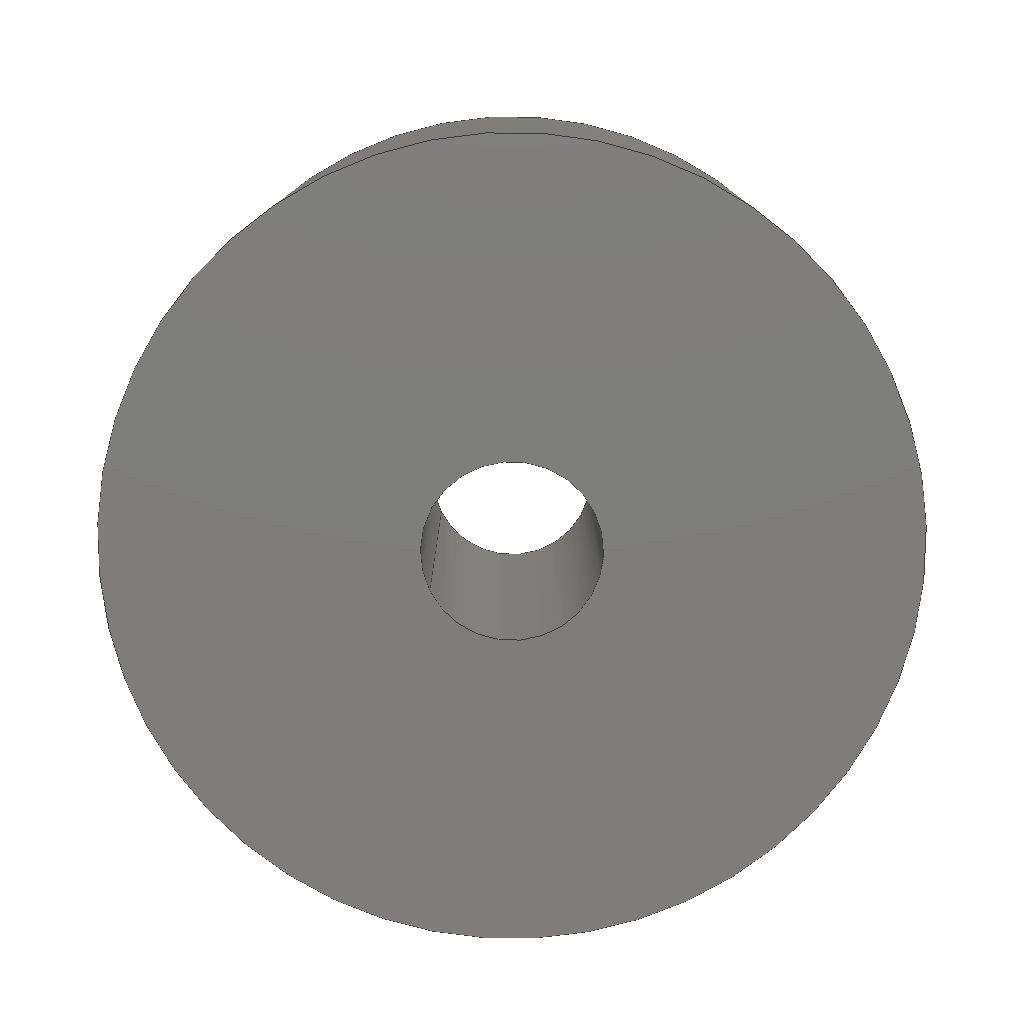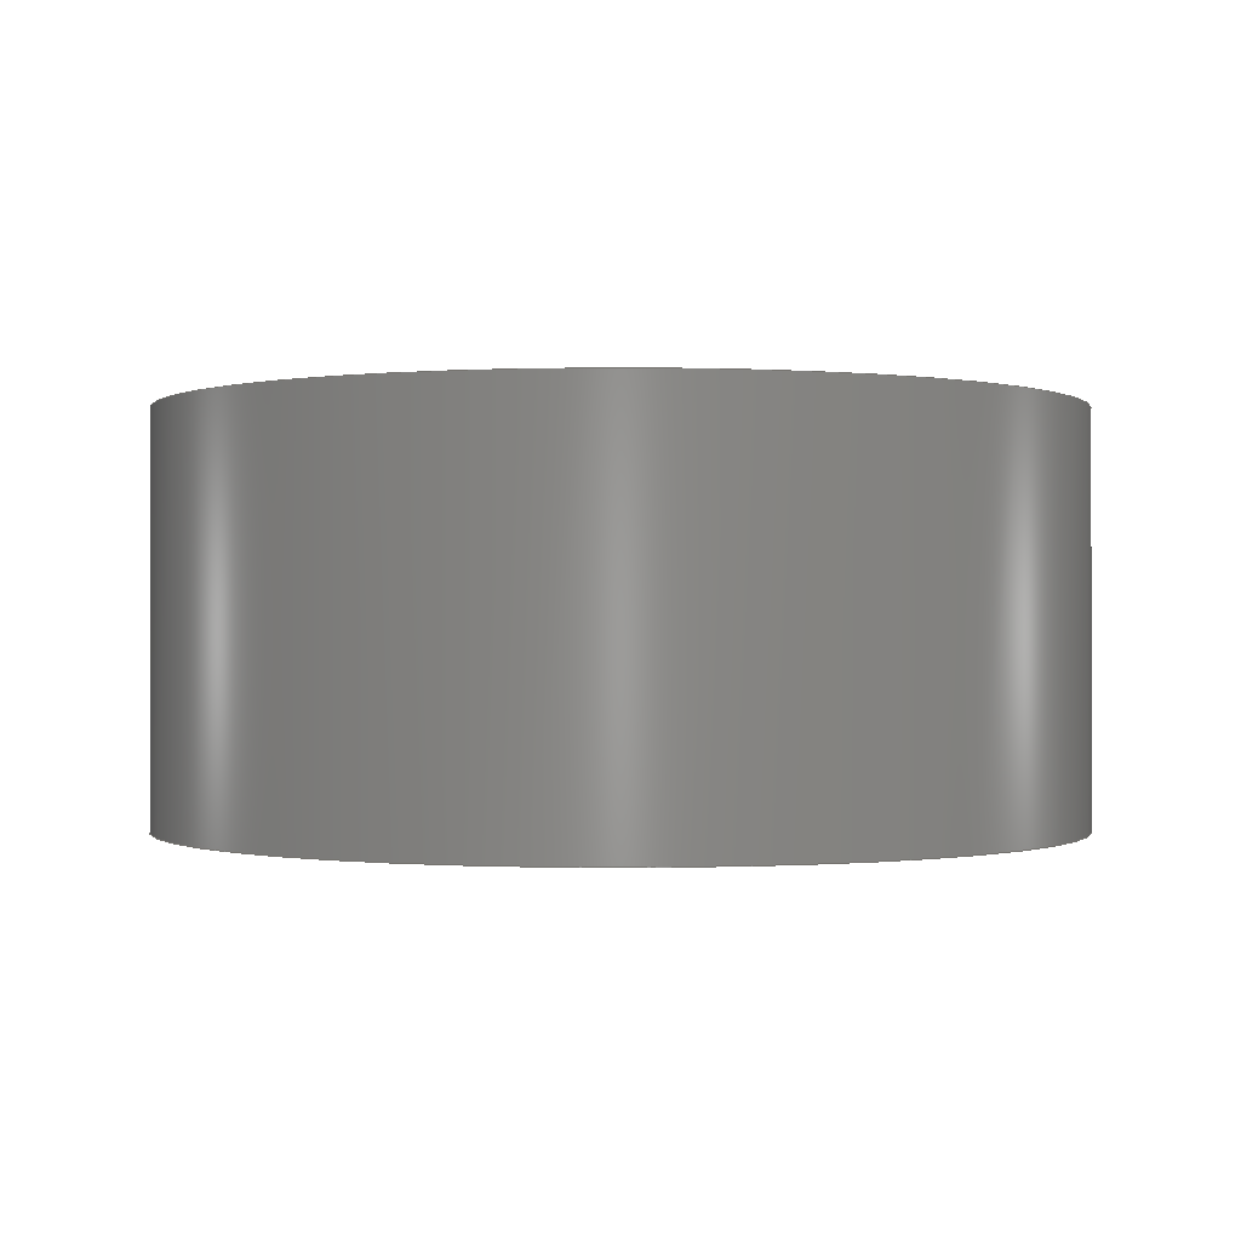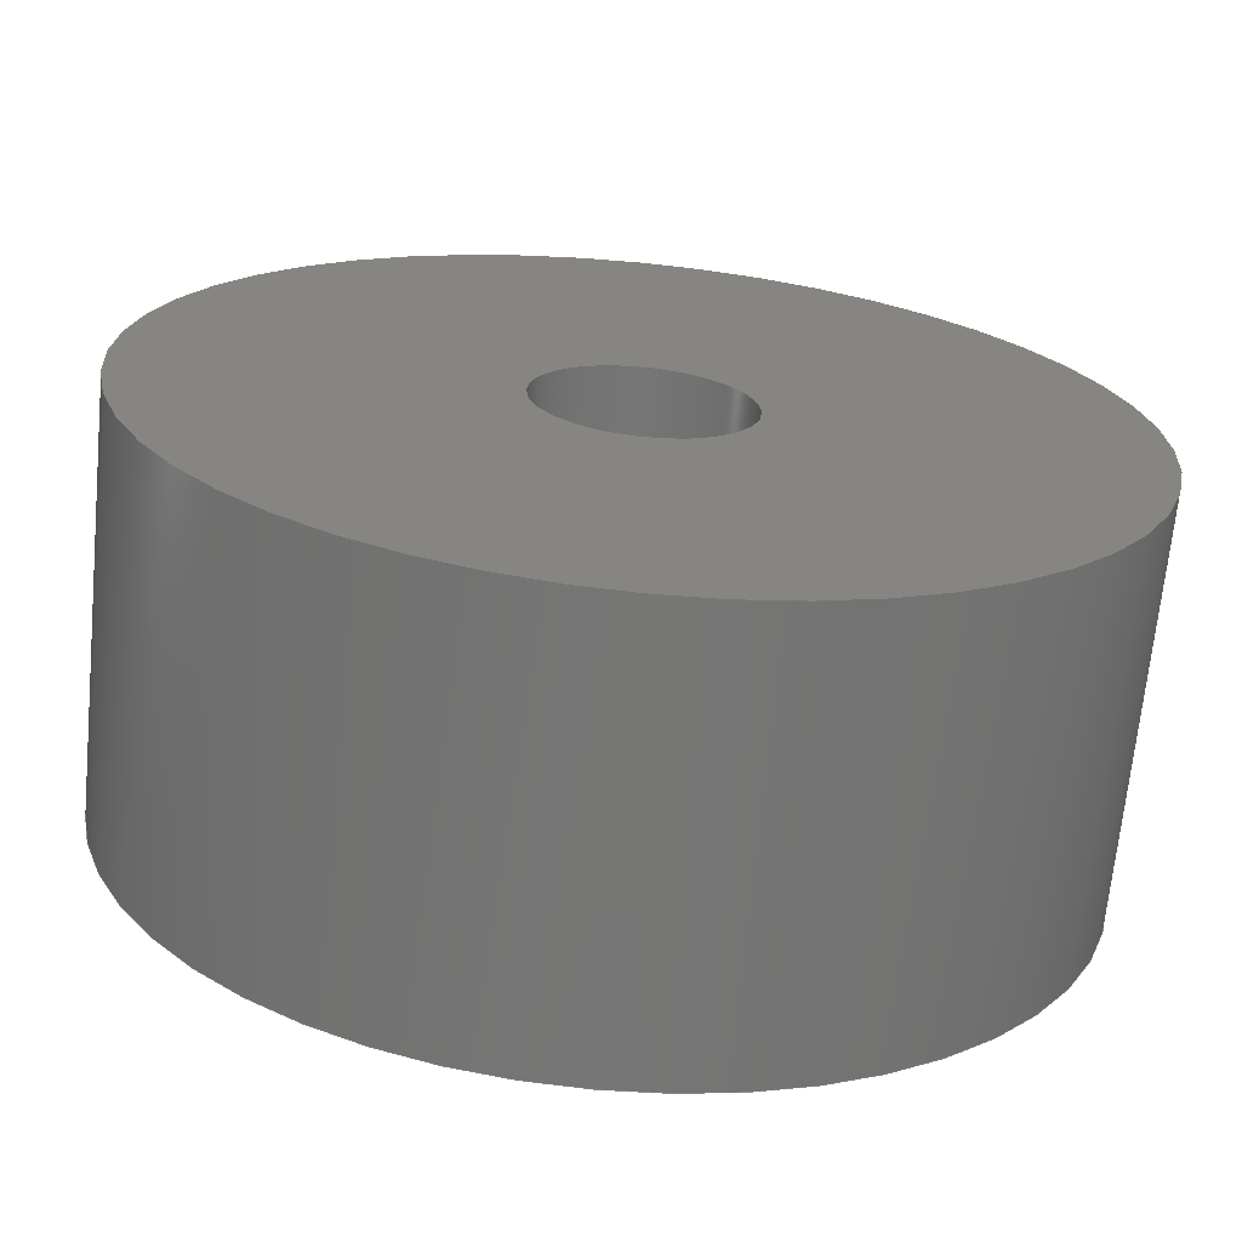
<metadata>
{"format":"step","ext":"step","renderer":"f3d","projection":"perspective","resolution":1024,"background":"white","views":[{"elev":-77.5,"azim":-154.0,"up":"+Z"},{"elev":-0.3,"azim":-177.8,"up":"+Z"},{"elev":-68.4,"azim":-5.6,"up":"+Y"}]}
</metadata>
<code>
ISO-10303-21;
DATA;
#1 = CC_DESIGN_SECURITY_CLASSIFICATION ( #230, ( #100 ) ) ;
#2 = PERSON_AND_ORGANIZATION ( #167, #46 ) ;
#3 = DATE_AND_TIME ( #133, #37 ) ;
#4 = EDGE_CURVE ( 'NONE', #225, #18, #156, .T. ) ;
#5 = EDGE_LOOP ( 'NONE', ( #241, #220, #118, #216 ) ) ;
#6 = VERTEX_POINT ( 'NONE', #173 ) ;
#7 = CARTESIAN_POINT ( 'NONE',  ( 0, 0, 0 ) ) ;
#8 = DIRECTION ( 'NONE',  ( 0, 0, 1 ) ) ;
#9 = AXIS2_PLACEMENT_3D ( 'NONE', #65, #32, #66 ) ;
#10 = APPROVAL_DATE_TIME ( #115, #136 ) ;
#11 = APPROVAL_PERSON_ORGANIZATION ( #50, #121, #199 ) ;
#12 = CARTESIAN_POINT ( 'NONE',  ( 0, 0, 20 ) ) ;
#13 = DIRECTION ( 'NONE',  ( -1, 0, 0 ) ) ;
#14 = FACE_OUTER_BOUND ( 'NONE', #27, .T. ) ;
#15 = EDGE_CURVE ( 'NONE', #62, #191, #60, .T. ) ;
#16 = FACE_OUTER_BOUND ( 'NONE', #169, .T. ) ;
#17 = ADVANCED_BREP_SHAPE_REPRESENTATION ( 'SE_01_1_0026', ( #96, #150 ), #185 ) ;
#18 = VERTEX_POINT ( 'NONE', #233 ) ;
#19 = APPROVAL_DATE_TIME ( #182, #172 ) ;
#20 = PRODUCT ( 'SE_01_1_0026', 'SE_01_1_0026', '', ( #221 ) ) ;
#21 = ORIENTED_EDGE ( 'NONE', *, *, #15, .F. ) ;
#22 = LOCAL_TIME ( 13, 17, 44, #35 ) ;
#23 = DATE_AND_TIME ( #130, #186 ) ;
#24 = ORIENTED_EDGE ( 'NONE', *, *, #4, .F. ) ;
#25 = CC_DESIGN_PERSON_AND_ORGANIZATION_ASSIGNMENT ( #228, #109, ( #230 ) ) ;
#26 = DIRECTION ( 'NONE',  ( 0, 0, 1 ) ) ;
#27 = EDGE_LOOP ( 'NONE', ( #75, #116 ) ) ;
#28 = EDGE_CURVE ( 'NONE', #164, #205, #112, .T. ) ;
#29 = DIRECTION ( 'NONE',  ( 1, 0, 0 ) ) ;
#30 = DIRECTION ( 'NONE',  ( -1, 0, 0 ) ) ;
#31 = EDGE_LOOP ( 'NONE', ( #208, #234, #103, #148 ) ) ;
#32 = DIRECTION ( 'NONE',  ( -0, -0, -1 ) ) ;
#33 = AXIS2_PLACEMENT_3D ( 'NONE', #178, #34, #104 ) ;
#34 = DIRECTION ( 'NONE',  ( 0, 0, 1 ) ) ;
#35 = COORDINATED_UNIVERSAL_TIME_OFFSET ( 2, 0, .AHEAD. ) ;
#36 = DATE_TIME_ROLE ( 'classification_date' ) ;
#37 = LOCAL_TIME ( 13, 17, 44, #232 ) ;
#38 = AXIS2_PLACEMENT_3D ( 'NONE', #161, #201, #73 ) ;
#39 = APPLICATION_PROTOCOL_DEFINITION ( 'international standard', 'config_control_design', 1994, #89 ) ;
#40 = EDGE_LOOP ( 'NONE', ( #160, #128, #210, #80 ) ) ;
#41 = EDGE_CURVE ( 'NONE', #191, #62, #134, .T. ) ;
#42 = DATE_AND_TIME ( #139, #203 ) ;
#43 = CIRCLE ( 'NONE', #33, 22.5 ) ;
#44 = DIRECTION ( 'NONE',  ( 1, 0, 0 ) ) ;
#45 = CARTESIAN_POINT ( 'NONE',  ( 22.5, 2.755e-15, 0 ) ) ;
#46 = ORGANIZATION ( 'UNSPECIFIED', 'UNSPECIFIED', '' ) ;
#47 = VECTOR ( 'NONE', #231, 1000 ) ;
#48 = DIRECTION ( 'NONE',  ( 0, 0, 1 ) ) ;
#49 =( LENGTH_UNIT ( ) NAMED_UNIT ( * ) SI_UNIT ( .MILLI., .METRE. ) );
#50 = PERSON_AND_ORGANIZATION ( #167, #46 ) ;
#51 = EDGE_CURVE ( 'NONE', #6, #205, #43, .T. ) ;
#52 = APPROVAL_STATUS ( 'not_yet_approved' ) ;
#53 =( NAMED_UNIT ( * ) PLANE_ANGLE_UNIT ( ) SI_UNIT ( $, .RADIAN. ) );
#54 = ADVANCED_FACE ( 'NONE', ( #14, #71 ), #240, .T. ) ;
#55 = FACE_OUTER_BOUND ( 'NONE', #40, .T. ) ;
#56 = CLOSED_SHELL ( 'NONE', ( #219, #127, #54, #204, #244, #91 ) ) ;
#57 = AXIS2_PLACEMENT_3D ( 'NONE', #238, #217, #174 ) ;
#58 = VECTOR ( 'NONE', #68, 1000 ) ;
#59 = EDGE_CURVE ( 'NONE', #18, #225, #151, .T. ) ;
#60 = CIRCLE ( 'NONE', #239, 5 ) ;
#61 = CC_DESIGN_APPROVAL ( #172, ( #230 ) ) ;
#62 = VERTEX_POINT ( 'NONE', #85 ) ;
#63 = AXIS2_PLACEMENT_3D ( 'NONE', #79, #131, #171 ) ;
#64 = DIRECTION ( 'NONE',  ( -0, -0, -1 ) ) ;
#65 = CARTESIAN_POINT ( 'NONE',  ( 0, 0, 20 ) ) ;
#66 = DIRECTION ( 'NONE',  ( -1, 0, 0 ) ) ;
#67 = AXIS2_PLACEMENT_3D ( 'NONE', #12, #120, #135 ) ;
#68 = DIRECTION ( 'NONE',  ( -0, -0, -1 ) ) ;
#69 = DESIGN_CONTEXT ( 'detailed design', #89, 'design' ) ;
#70 = DIRECTION ( 'NONE',  ( 0, 0, 1 ) ) ;
#71 = FACE_BOUND ( 'NONE', #145, .T. ) ;
#72 = CARTESIAN_POINT ( 'NONE',  ( 0, 0, 0 ) ) ;
#73 = DIRECTION ( 'NONE',  ( 1, 0, 0 ) ) ;
#74 = APPROVAL_STATUS ( 'not_yet_approved' ) ;
#75 = ORIENTED_EDGE ( 'NONE', *, *, #226, .T. ) ;
#76 = AXIS2_PLACEMENT_3D ( 'NONE', #214, #153, #30 ) ;
#77 = SHAPE_DEFINITION_REPRESENTATION ( #152, #17 ) ;
#78 = ORIENTED_EDGE ( 'NONE', *, *, #51, .F. ) ;
#79 = CARTESIAN_POINT ( 'NONE',  ( 0, 0, 0 ) ) ;
#80 = ORIENTED_EDGE ( 'NONE', *, *, #170, .F. ) ;
#81 = DIRECTION ( 'NONE',  ( 1, 0, 0 ) ) ;
#82 = PERSON_AND_ORGANIZATION ( #167, #46 ) ;
#83 = PLANE ( 'NONE',  #110 ) ;
#84 = EDGE_CURVE ( 'NONE', #191, #18, #107, .T. ) ;
#85 = CARTESIAN_POINT ( 'NONE',  ( 5, 6.123e-16, 20 ) ) ;
#86 = CARTESIAN_POINT ( 'NONE',  ( 5, 6.123e-16, 20 ) ) ;
#87 = APPLICATION_CONTEXT ( 'configuration controlled 3d designs of mechanical parts and assemblies' ) ;
#88 = CC_DESIGN_DATE_AND_TIME_ASSIGNMENT ( #23, #198, ( #192 ) ) ;
#89 = APPLICATION_CONTEXT ( 'configuration controlled 3d designs of mechanical parts and assemblies' ) ;
#90 = FACE_OUTER_BOUND ( 'NONE', #31, .T. ) ;
#91 = ADVANCED_FACE ( 'NONE', ( #246 ), #206, .F. ) ;
#92 = PERSON_AND_ORGANIZATION ( #167, #46 ) ;
#93 = CYLINDRICAL_SURFACE ( 'NONE', #76, 5 ) ;
#94 = ORIENTED_EDGE ( 'NONE', *, *, #4, .T. ) ;
#95 = PERSON_AND_ORGANIZATION ( #167, #46 ) ;
#96 = MANIFOLD_SOLID_BREP ( 'Boss-Extrude1', #56 ) ;
#97 = AXIS2_PLACEMENT_3D ( 'NONE', #194, #179, #181 ) ;
#98 = ORIENTED_EDGE ( 'NONE', *, *, #207, .F. ) ;
#99 = APPROVAL_DATE_TIME ( #42, #121 ) ;
#100 = PRODUCT_DEFINITION_FORMATION_WITH_SPECIFIED_SOURCE ( 'ANY', '', #20, .NOT_KNOWN. ) ;
#101 = DIRECTION ( 'NONE',  ( 0, 0, 1 ) ) ;
#102 = VECTOR ( 'NONE', #197, 1000 ) ;
#103 = ORIENTED_EDGE ( 'NONE', *, *, #170, .T. ) ;
#104 = DIRECTION ( 'NONE',  ( 1, 0, 0 ) ) ;
#105 = AXIS2_PLACEMENT_3D ( 'NONE', #212, #64, #13 ) ;
#106 = PERSON_AND_ORGANIZATION_ROLE ( 'design_supplier' ) ;
#107 = LINE ( 'NONE', #157, #58 ) ;
#108 = PERSON_AND_ORGANIZATION_ROLE ( 'creator' ) ;
#109 = PERSON_AND_ORGANIZATION_ROLE ( 'classification_officer' ) ;
#110 = AXIS2_PLACEMENT_3D ( 'NONE', #7, #122, #237 ) ;
#111 = CIRCLE ( 'NONE', #38, 22.5 ) ;
#112 = LINE ( 'NONE', #117, #47 ) ;
#113 = ORIENTED_EDGE ( 'NONE', *, *, #15, .T. ) ;
#114 = CALENDAR_DATE ( 2020, 21, 10 ) ;
#115 = DATE_AND_TIME ( #163, #224 ) ;
#116 = ORIENTED_EDGE ( 'NONE', *, *, #149, .T. ) ;
#117 = CARTESIAN_POINT ( 'NONE',  ( 22.5, 2.755e-15, 20 ) ) ;
#118 = ORIENTED_EDGE ( 'NONE', *, *, #59, .F. ) ;
#119 = CARTESIAN_POINT ( 'NONE',  ( -5, 0, 20 ) ) ;
#120 = DIRECTION ( 'NONE',  ( -0, -0, -1 ) ) ;
#121 = APPROVAL ( #162, 'UNSPECIFIED' ) ;
#122 = DIRECTION ( 'NONE',  ( 0, 0, 1 ) ) ;
#123 = PERSON_AND_ORGANIZATION_ROLE ( 'creator' ) ;
#124 = VERTEX_POINT ( 'NONE', #211 ) ;
#125 = APPROVAL_ROLE ( '' ) ;
#126 = FACE_BOUND ( 'NONE', #165, .T. ) ;
#127 = ADVANCED_FACE ( 'NONE', ( #55 ), #144, .T. ) ;
#128 = ORIENTED_EDGE ( 'NONE', *, *, #28, .T. ) ;
#129 = AXIS2_PLACEMENT_3D ( 'NONE', #195, #8, #29 ) ;
#130 = CALENDAR_DATE ( 2020, 21, 10 ) ;
#131 = DIRECTION ( 'NONE',  ( 0, 0, 1 ) ) ;
#132 = CARTESIAN_POINT ( 'NONE',  ( 0, 0, 20 ) ) ;
#133 = CALENDAR_DATE ( 2020, 21, 10 ) ;
#134 = CIRCLE ( 'NONE', #183, 5 ) ;
#135 = DIRECTION ( 'NONE',  ( -1, 0, 0 ) ) ;
#136 = APPROVAL ( #74, 'UNSPECIFIED' ) ;
#137 = UNCERTAINTY_MEASURE_WITH_UNIT (LENGTH_MEASURE( 1e-05 ), #49, 'distance_accuracy_value', 'NONE');
#138 = CARTESIAN_POINT ( 'NONE',  ( 5, 6.123e-16, 0 ) ) ;
#139 = CALENDAR_DATE ( 2020, 21, 10 ) ;
#140 = DIRECTION ( 'NONE',  ( -0, -0, -1 ) ) ;
#141 =( NAMED_UNIT ( * ) SI_UNIT ( $, .STERADIAN. ) SOLID_ANGLE_UNIT ( ) );
#142 = FACE_OUTER_BOUND ( 'NONE', #5, .T. ) ;
#143 = AXIS2_PLACEMENT_3D ( 'NONE', #158, #48, #81 ) ;
#144 = CYLINDRICAL_SURFACE ( 'NONE', #67, 22.5 ) ;
#145 = EDGE_LOOP ( 'NONE', ( #184, #21 ) ) ;
#146 = CIRCLE ( 'NONE', #129, 22.5 ) ;
#147 = EDGE_CURVE ( 'NONE', #205, #6, #146, .T. ) ;
#148 = ORIENTED_EDGE ( 'NONE', *, *, #51, .T. ) ;
#149 = EDGE_CURVE ( 'NONE', #164, #124, #215, .T. ) ;
#150 = AXIS2_PLACEMENT_3D ( 'NONE', #72, #70, #248 ) ;
#151 = CIRCLE ( 'NONE', #57, 5 ) ;
#152 = PRODUCT_DEFINITION_SHAPE ( 'NONE', 'NONE',  #192 ) ;
#153 = DIRECTION ( 'NONE',  ( -0, -0, -1 ) ) ;
#154 = VECTOR ( 'NONE', #140, 1000 ) ;
#155 = CC_DESIGN_PERSON_AND_ORGANIZATION_ASSIGNMENT ( #2, #123, ( #192 ) ) ;
#156 = CIRCLE ( 'NONE', #63, 5 ) ;
#157 = CARTESIAN_POINT ( 'NONE',  ( -5, 0, 20 ) ) ;
#158 = CARTESIAN_POINT ( 'NONE',  ( 0, 0, 20 ) ) ;
#159 = APPROVAL_PERSON_ORGANIZATION ( #223, #172, #247 ) ;
#160 = ORIENTED_EDGE ( 'NONE', *, *, #149, .F. ) ;
#161 = CARTESIAN_POINT ( 'NONE',  ( 0, 0, 20 ) ) ;
#162 = APPROVAL_STATUS ( 'not_yet_approved' ) ;
#163 = CALENDAR_DATE ( 2020, 21, 10 ) ;
#164 = VERTEX_POINT ( 'NONE', #180 ) ;
#165 = EDGE_LOOP ( 'NONE', ( #227, #94 ) ) ;
#166 = CC_DESIGN_PERSON_AND_ORGANIZATION_ASSIGNMENT ( #95, #243, ( #20 ) ) ;
#167 = PERSON ( 'UNSPECIFIED', 'UNSPECIFIED', 'UNSPECIFIED', ('UNSPECIFIED'), ('UNSPECIFIED'), ('UNSPECIFIED') ) ;
#168 = LINE ( 'NONE', #86, #154 ) ;
#169 = EDGE_LOOP ( 'NONE', ( #78, #200 ) ) ;
#170 = EDGE_CURVE ( 'NONE', #124, #6, #196, .T. ) ;
#171 = DIRECTION ( 'NONE',  ( 1, 0, 0 ) ) ;
#172 = APPROVAL ( #52, 'UNSPECIFIED' ) ;
#173 = CARTESIAN_POINT ( 'NONE',  ( -22.5, 0, 0 ) ) ;
#174 = DIRECTION ( 'NONE',  ( 1, 0, 0 ) ) ;
#175 = CC_DESIGN_APPROVAL ( #136, ( #100 ) ) ;
#176 = COORDINATED_UNIVERSAL_TIME_OFFSET ( 2, 0, .AHEAD. ) ;
#177 = EDGE_LOOP ( 'NONE', ( #98, #113, #187, #24 ) ) ;
#178 = CARTESIAN_POINT ( 'NONE',  ( 0, 0, 0 ) ) ;
#179 = DIRECTION ( 'NONE',  ( 0, 0, 1 ) ) ;
#180 = CARTESIAN_POINT ( 'NONE',  ( 22.5, 2.755e-15, 20 ) ) ;
#181 = DIRECTION ( 'NONE',  ( 1, 0, -0 ) ) ;
#182 = DATE_AND_TIME ( #114, #22 ) ;
#183 = AXIS2_PLACEMENT_3D ( 'NONE', #218, #101, #44 ) ;
#184 = ORIENTED_EDGE ( 'NONE', *, *, #41, .F. ) ;
#185 =( GEOMETRIC_REPRESENTATION_CONTEXT ( 3 ) GLOBAL_UNCERTAINTY_ASSIGNED_CONTEXT ( ( #137 ) ) GLOBAL_UNIT_ASSIGNED_CONTEXT ( ( #49, #53, #141 ) ) REPRESENTATION_CONTEXT ( 'NONE', 'WORKASPACE' ) );
#186 = LOCAL_TIME ( 13, 17, 44, #236 ) ;
#187 = ORIENTED_EDGE ( 'NONE', *, *, #84, .T. ) ;
#188 = PRODUCT_RELATED_PRODUCT_CATEGORY ( 'detail', '', ( #20 ) ) ;
#189 = CC_DESIGN_PERSON_AND_ORGANIZATION_ASSIGNMENT ( #92, #108, ( #100 ) ) ;
#190 = PERSON_AND_ORGANIZATION ( #167, #46 ) ;
#191 = VERTEX_POINT ( 'NONE', #119 ) ;
#192 = PRODUCT_DEFINITION ( 'UNKNOWN', '', #100, #69 ) ;
#193 = CYLINDRICAL_SURFACE ( 'NONE', #9, 22.5 ) ;
#194 = CARTESIAN_POINT ( 'NONE',  ( 0, 0, 20 ) ) ;
#195 = CARTESIAN_POINT ( 'NONE',  ( 0, 0, 0 ) ) ;
#196 = LINE ( 'NONE', #235, #102 ) ;
#197 = DIRECTION ( 'NONE',  ( -0, -0, -1 ) ) ;
#198 = DATE_TIME_ROLE ( 'creation_date' ) ;
#199 = APPROVAL_ROLE ( '' ) ;
#200 = ORIENTED_EDGE ( 'NONE', *, *, #147, .F. ) ;
#201 = DIRECTION ( 'NONE',  ( 0, 0, 1 ) ) ;
#202 = CC_DESIGN_PERSON_AND_ORGANIZATION_ASSIGNMENT ( #190, #106, ( #100 ) ) ;
#203 = LOCAL_TIME ( 13, 17, 44, #249 ) ;
#204 = ADVANCED_FACE ( 'NONE', ( #16, #126 ), #83, .F. ) ;
#205 = VERTEX_POINT ( 'NONE', #45 ) ;
#206 = CYLINDRICAL_SURFACE ( 'NONE', #105, 5 ) ;
#207 = EDGE_CURVE ( 'NONE', #62, #225, #168, .T. ) ;
#208 = ORIENTED_EDGE ( 'NONE', *, *, #28, .F. ) ;
#209 = DIRECTION ( 'NONE',  ( 1, 0, 0 ) ) ;
#210 = ORIENTED_EDGE ( 'NONE', *, *, #147, .T. ) ;
#211 = CARTESIAN_POINT ( 'NONE',  ( -22.5, 0, 20 ) ) ;
#212 = CARTESIAN_POINT ( 'NONE',  ( 0, 0, 20 ) ) ;
#213 = CC_DESIGN_APPROVAL ( #121, ( #192 ) ) ;
#214 = CARTESIAN_POINT ( 'NONE',  ( 0, 0, 20 ) ) ;
#215 = CIRCLE ( 'NONE', #143, 22.5 ) ;
#216 = ORIENTED_EDGE ( 'NONE', *, *, #84, .F. ) ;
#217 = DIRECTION ( 'NONE',  ( 0, 0, 1 ) ) ;
#218 = CARTESIAN_POINT ( 'NONE',  ( 0, 0, 20 ) ) ;
#219 = ADVANCED_FACE ( 'NONE', ( #142 ), #93, .F. ) ;
#220 = ORIENTED_EDGE ( 'NONE', *, *, #207, .T. ) ;
#221 = MECHANICAL_CONTEXT ( 'NONE', #87, 'mechanical' ) ;
#222 = APPLICATION_PROTOCOL_DEFINITION ( 'international standard', 'config_control_design', 1994, #87 ) ;
#223 = PERSON_AND_ORGANIZATION ( #167, #46 ) ;
#224 = LOCAL_TIME ( 13, 17, 44, #176 ) ;
#225 = VERTEX_POINT ( 'NONE', #138 ) ;
#226 = EDGE_CURVE ( 'NONE', #124, #164, #111, .T. ) ;
#227 = ORIENTED_EDGE ( 'NONE', *, *, #59, .T. ) ;
#228 = PERSON_AND_ORGANIZATION ( #167, #46 ) ;
#229 = APPROVAL_PERSON_ORGANIZATION ( #82, #136, #125 ) ;
#230 = SECURITY_CLASSIFICATION ( '', '', #242 ) ;
#231 = DIRECTION ( 'NONE',  ( -0, -0, -1 ) ) ;
#232 = COORDINATED_UNIVERSAL_TIME_OFFSET ( 2, 0, .AHEAD. ) ;
#233 = CARTESIAN_POINT ( 'NONE',  ( -5, 0, 0 ) ) ;
#234 = ORIENTED_EDGE ( 'NONE', *, *, #226, .F. ) ;
#235 = CARTESIAN_POINT ( 'NONE',  ( -22.5, 0, 20 ) ) ;
#236 = COORDINATED_UNIVERSAL_TIME_OFFSET ( 2, 0, .AHEAD. ) ;
#237 = DIRECTION ( 'NONE',  ( 1, 0, -0 ) ) ;
#238 = CARTESIAN_POINT ( 'NONE',  ( 0, 0, 0 ) ) ;
#239 = AXIS2_PLACEMENT_3D ( 'NONE', #132, #26, #209 ) ;
#240 = PLANE ( 'NONE',  #97 ) ;
#241 = ORIENTED_EDGE ( 'NONE', *, *, #41, .T. ) ;
#242 = SECURITY_CLASSIFICATION_LEVEL ( 'unclassified' ) ;
#243 = PERSON_AND_ORGANIZATION_ROLE ( 'design_owner' ) ;
#244 = ADVANCED_FACE ( 'NONE', ( #90 ), #193, .T. ) ;
#245 = CC_DESIGN_DATE_AND_TIME_ASSIGNMENT ( #3, #36, ( #230 ) ) ;
#246 = FACE_OUTER_BOUND ( 'NONE', #177, .T. ) ;
#247 = APPROVAL_ROLE ( '' ) ;
#248 = DIRECTION ( 'NONE',  ( 1, 0, 0 ) ) ;
#249 = COORDINATED_UNIVERSAL_TIME_OFFSET ( 2, 0, .AHEAD. ) ;
ENDSEC;
END-ISO-10303-21;

</code>
